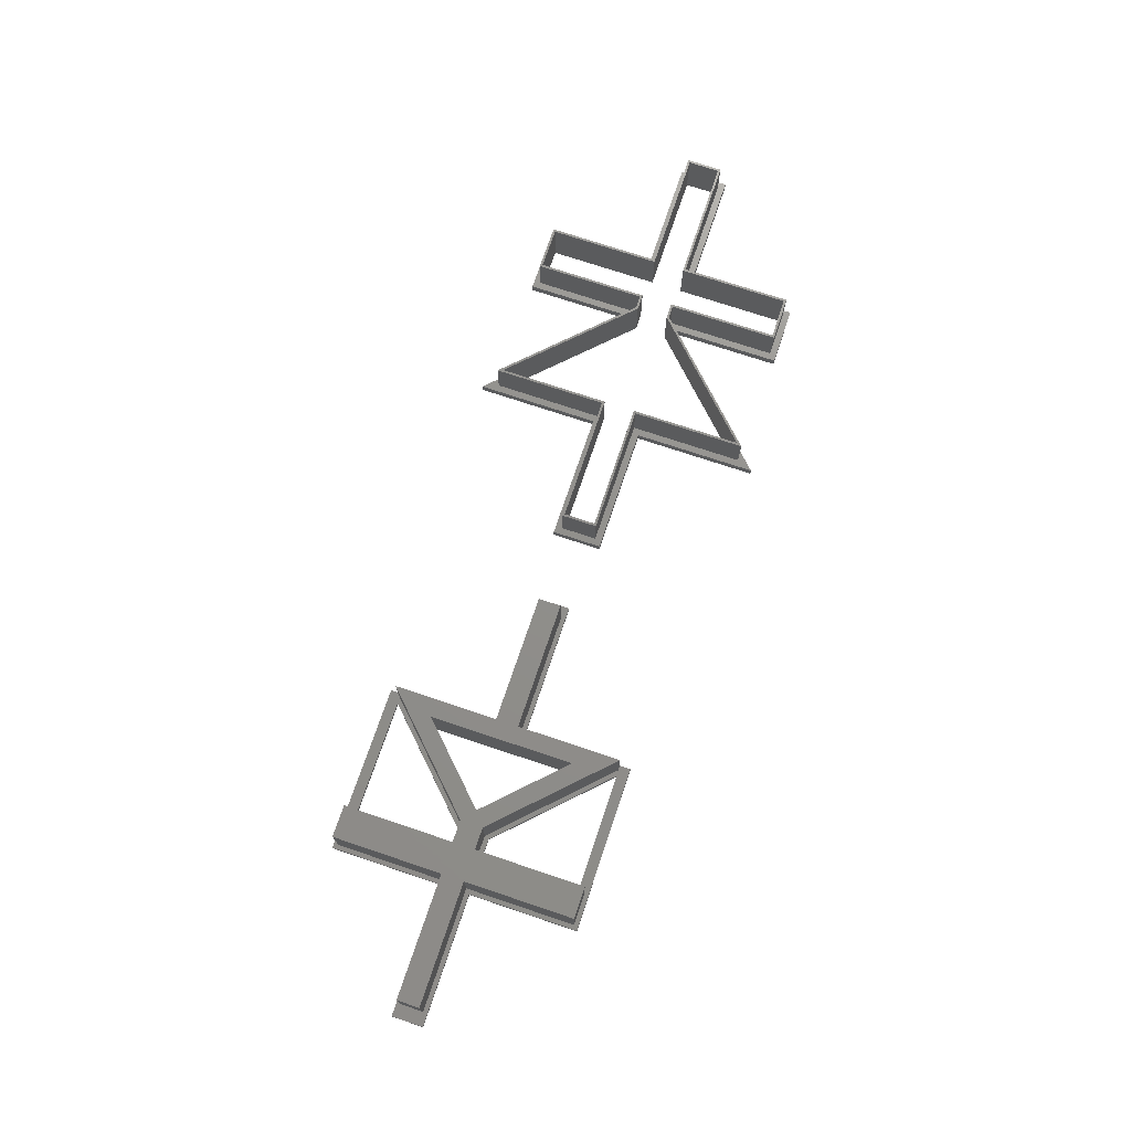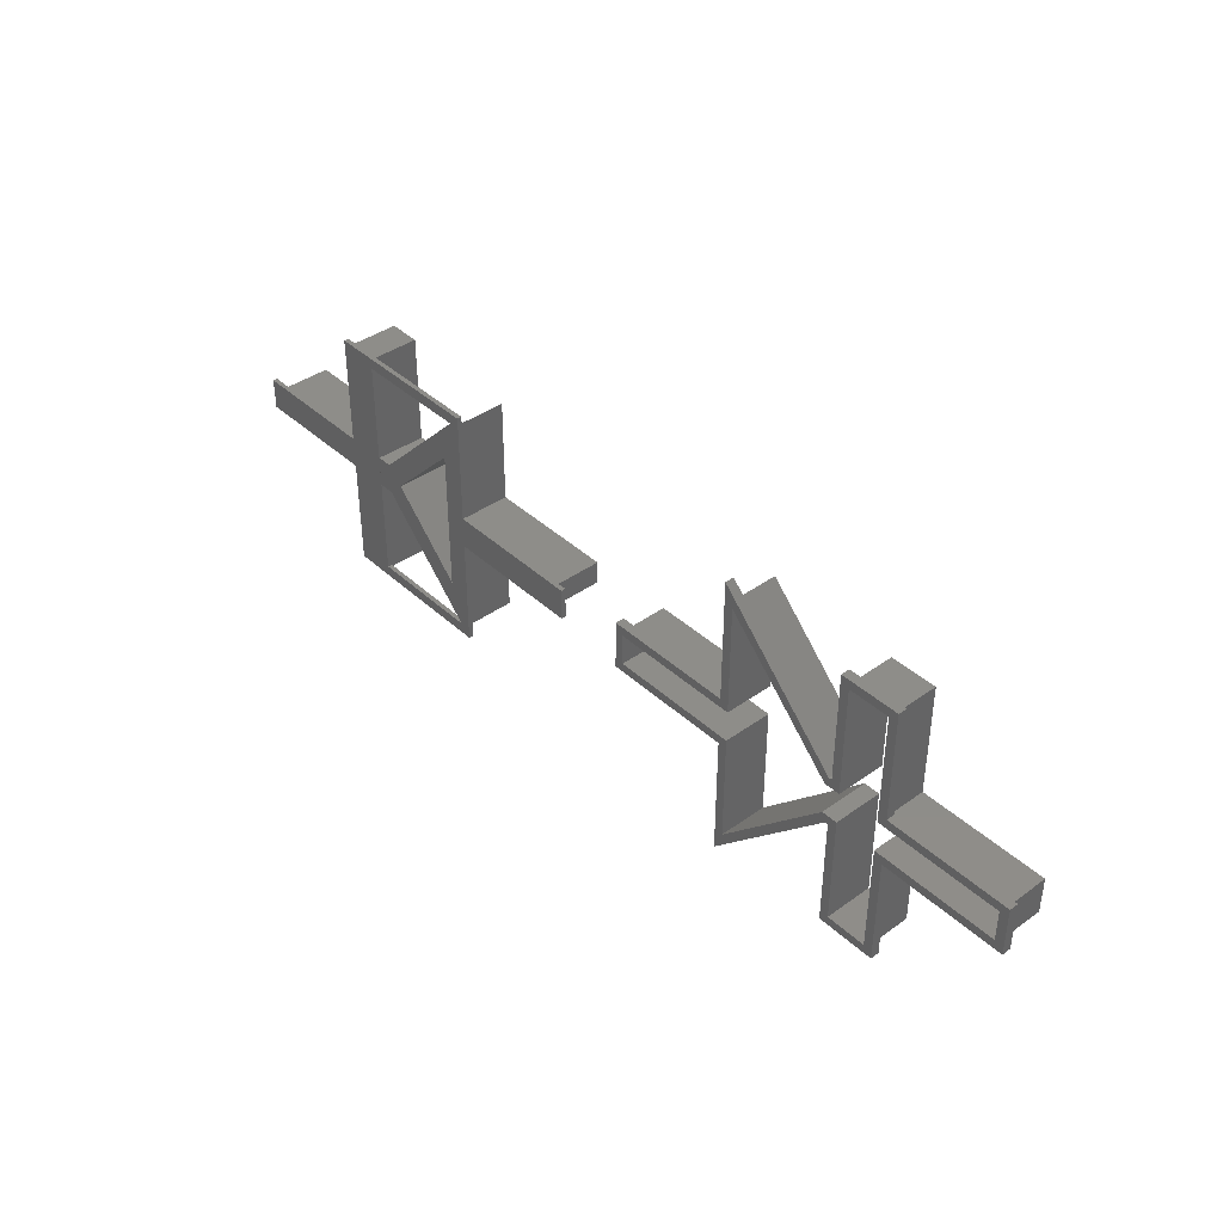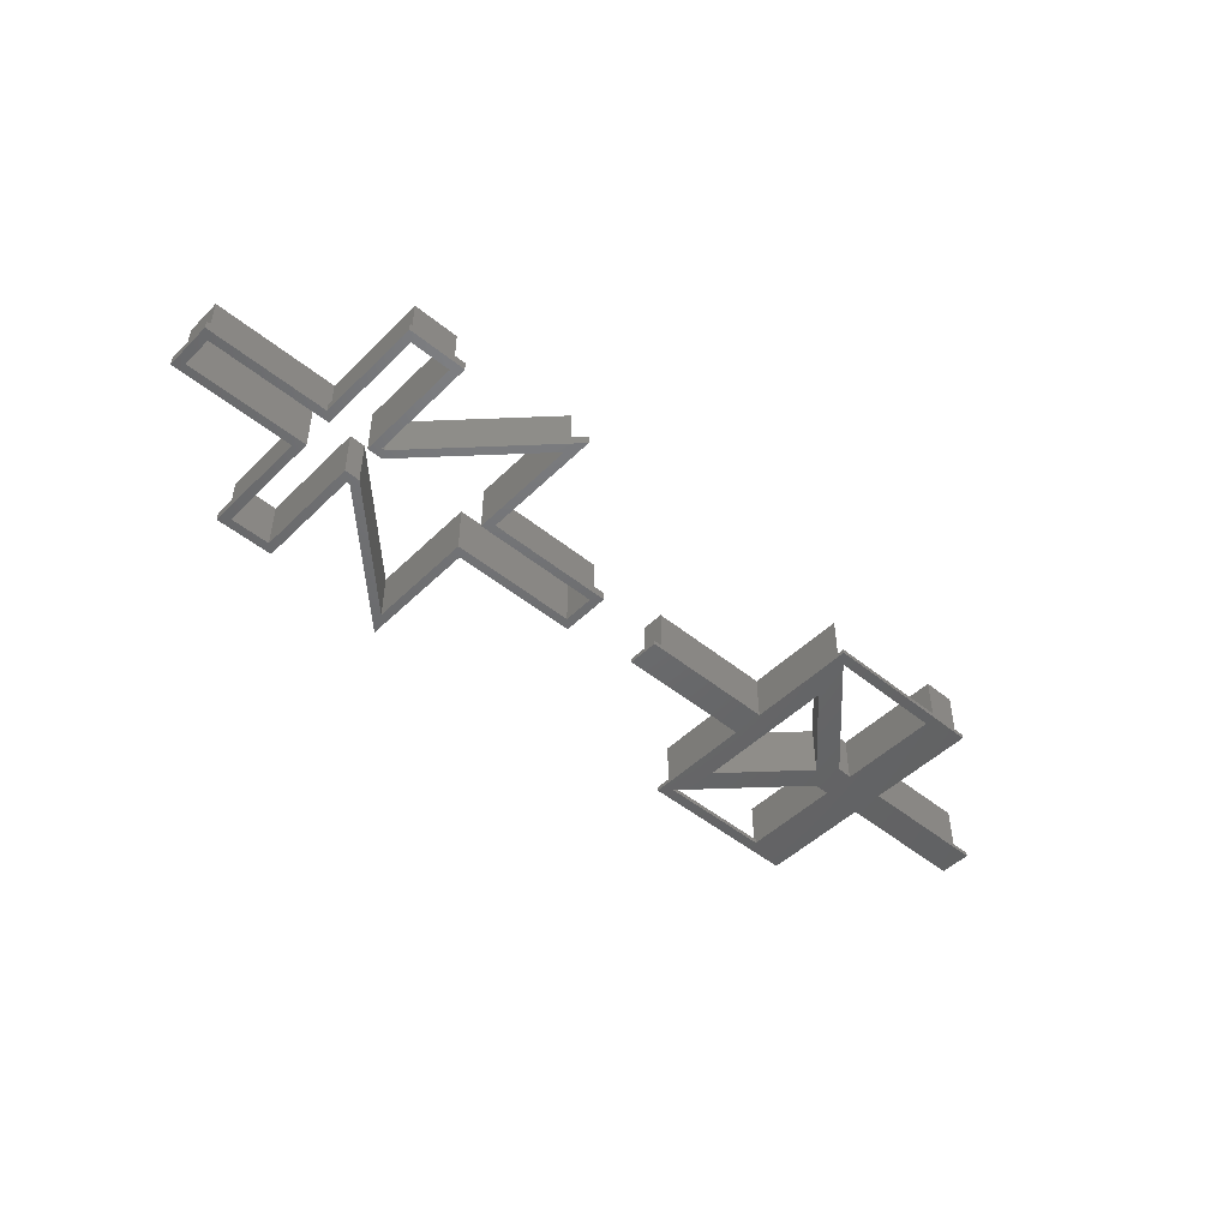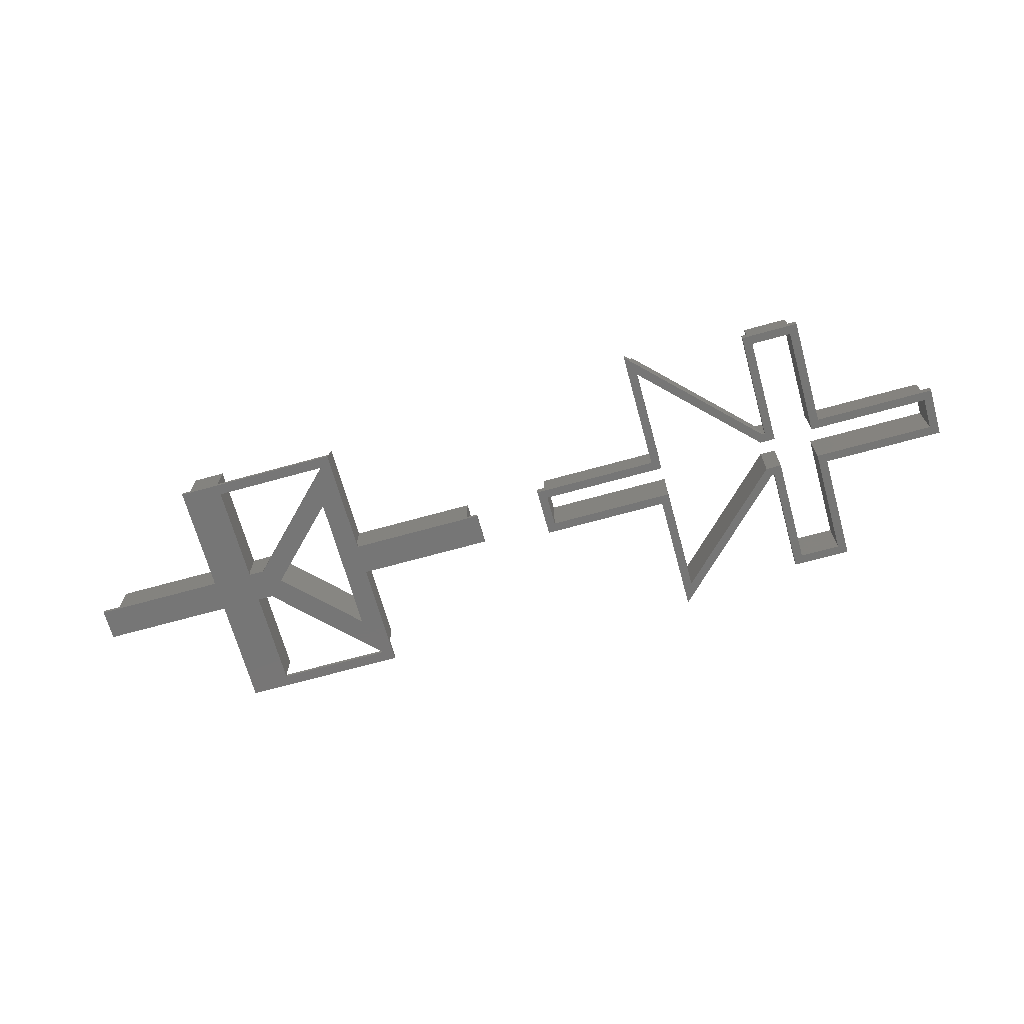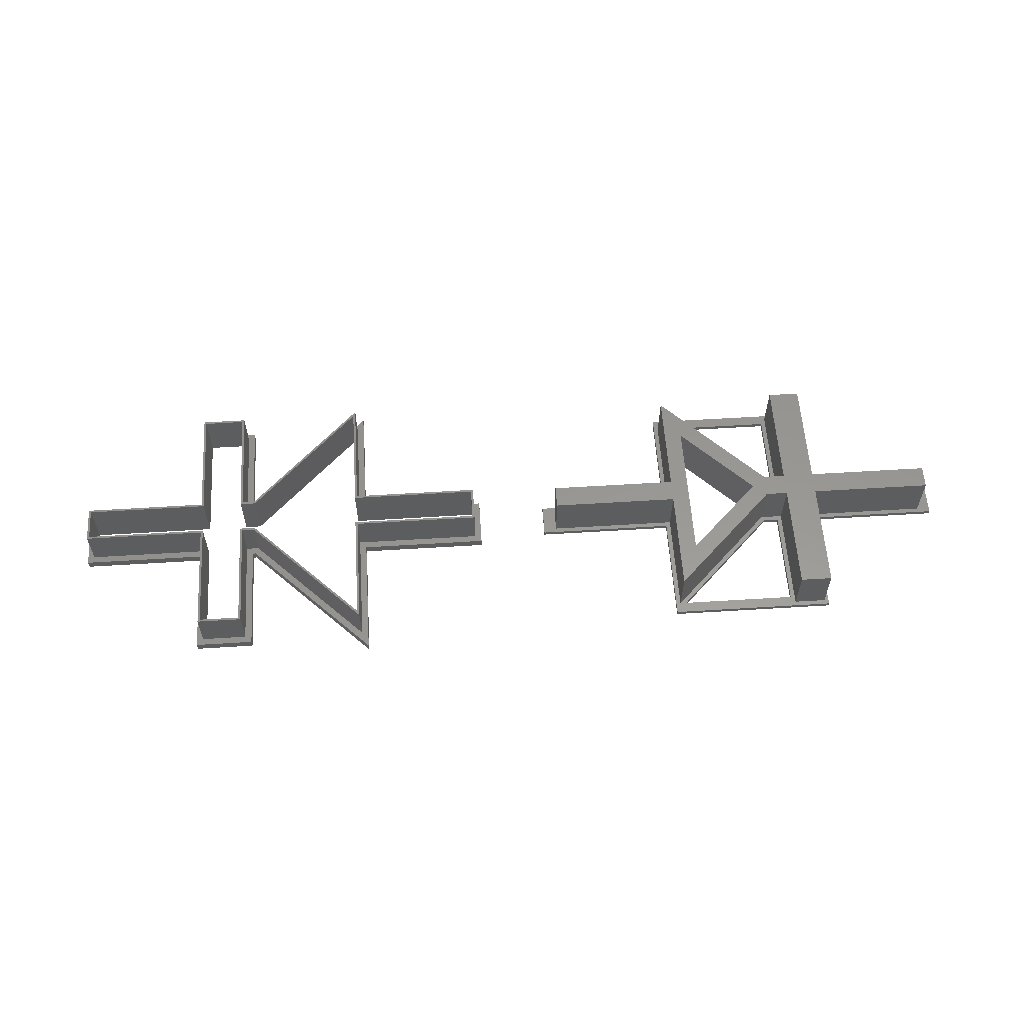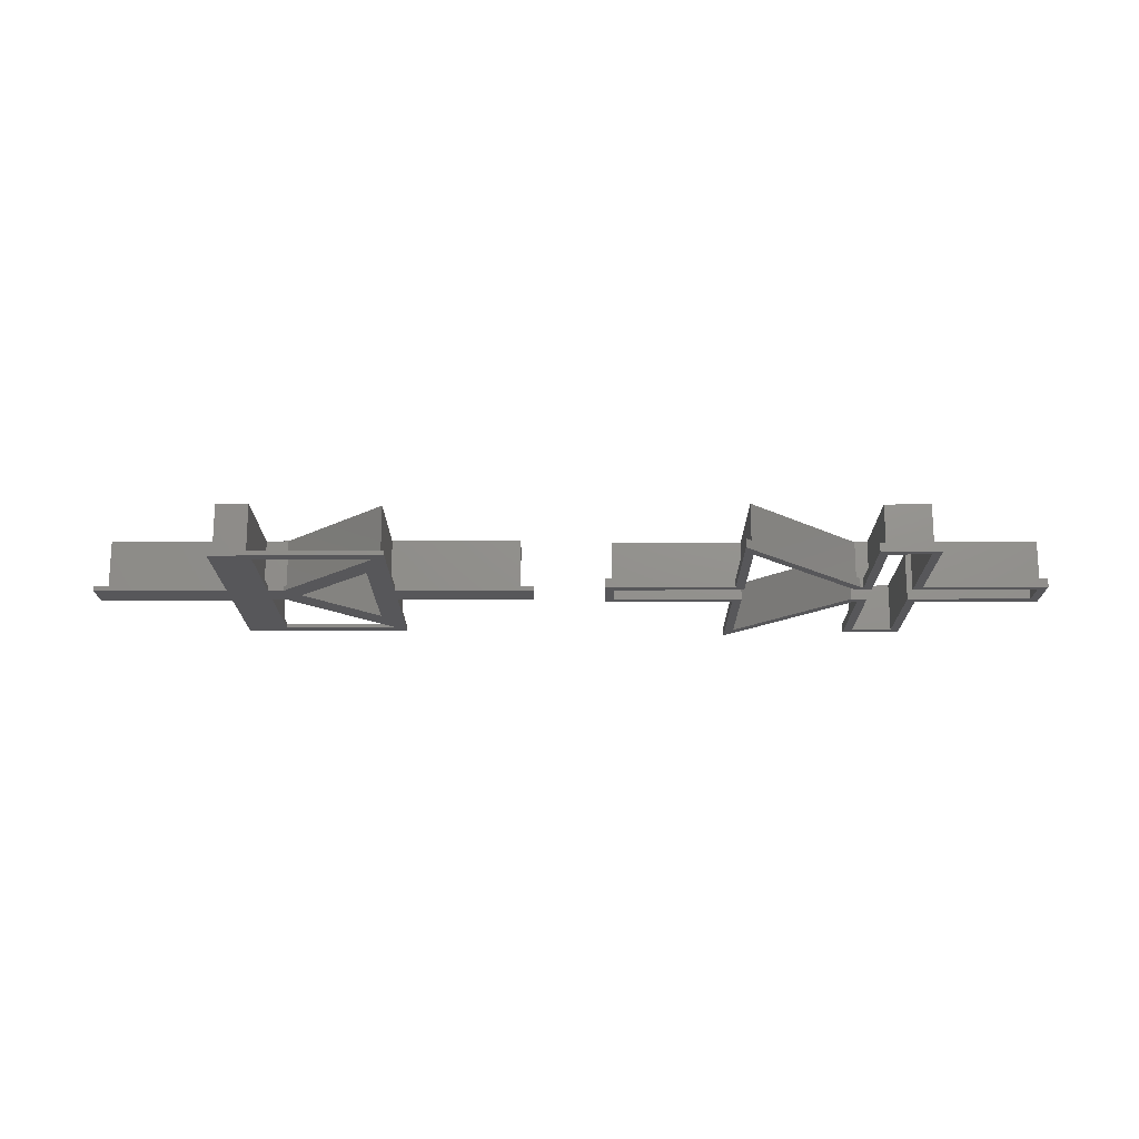
<metadata>
{"format":"stl","ext":"stl","renderer":"f3d","projection":"perspective","resolution":1024,"background":"white","views":[{"elev":72.7,"azim":108.6,"up":"+Z"},{"elev":39.9,"azim":-131.5,"up":"+Y"},{"elev":-48.1,"azim":-42.4,"up":"+Z"},{"elev":-68.8,"azim":-164.5,"up":"+Z"},{"elev":58.4,"azim":-3.7,"up":"+Z"},{"elev":-18.0,"azim":-179.7,"up":"+Z"}]}
</metadata>
<code>
# stl→obj: 196 verts, 400 faces
v 0 60.6 0
v 2 58.6 0
v 0 35.84 0
v 13.15 60.6 0
v 11.15 58.6 0
v 13.15 35.84 0
v 11.15 33.84 0
v 14.69 33.84 0
v 13.86 35.84 0
v 41.45 63.43 0
v 39.45 58.6 0
v 39.45 33.84 0
v 41.45 35.84 0
v 67.75 33.84 0
v 67.75 35.84 0
v 70.32 35.84 0
v 68.32 33.84 0
v 68.32 26.76 0
v 39.45 26.76 0
v 41.45 24.76 0
v 39.45 2 0
v 70.32 24.76 0
v 11.15 26.76 0
v 13.15 24.76 0
v 11.15 2 0
v 14.69 26.76 0
v 13.86 24.76 0
v 41.45 -2.828 0
v -27.73 24.76 0
v -25.73 26.76 0
v 0 24.76 0
v -25.73 33.84 0
v 2 26.76 0
v 0 0 0
v 2 2 0
v 13.15 0 0
v -27.73 35.84 0
v 2 33.84 0
v 41.45 24.76 2
v 68.82 26.26 2
v 39.95 26.26 2
v 70.32 24.76 2
v 68.82 34.34 2
v 39.95 34.34 2
v 41.45 35.84 2
v 39.95 59.81 2
v 67.75 34.34 2
v 67.75 35.84 2
v 70.32 35.84 2
v 11.65 34.34 2
v 13.15 35.84 2
v 11.65 59.1 2
v 14.48 34.34 2
v 13.86 35.84 2
v 41.45 63.43 2
v 0 0 2
v 1.5 1.5 2
v 0 24.76 2
v 13.15 0 2
v 11.65 1.5 2
v 11.65 26.26 2
v 13.15 24.76 2
v 14.48 26.26 2
v 13.86 24.76 2
v 41.45 -2.828 2
v 39.95 0.7929 2
v -27.73 35.84 2
v -26.23 34.34 2
v 0 35.84 2
v -26.23 26.26 2
v 1.5 34.34 2
v 0 60.6 2
v 1.5 59.1 2
v 13.15 60.6 2
v -27.73 24.76 2
v 1.5 26.26 2
v 39.45 58.6 11
v 39.45 33.84 11
v 67.75 33.84 11
v 68.32 33.84 11
v 68.32 26.76 11
v 39.45 26.76 11
v 39.45 2 11
v 14.69 26.76 11
v 11.15 26.76 11
v 11.15 2 11
v 2 2 11
v 2 26.76 11
v -25.73 26.76 11
v -25.73 33.84 11
v 2 33.84 11
v 2 58.6 11
v 11.15 58.6 11
v 11.15 33.84 11
v 14.69 33.84 11
v 1.5 1.5 11
v 1.5 26.26 11
v 11.65 1.5 11
v 11.65 26.26 11
v 14.48 26.26 11
v 39.95 0.7929 11
v 39.95 26.26 11
v 68.82 26.26 11
v 39.95 34.34 11
v 67.75 34.34 11
v 68.82 34.34 11
v 11.65 34.34 11
v 14.48 34.34 11
v 39.95 59.81 11
v -26.23 34.34 11
v 1.5 34.34 11
v 1.5 59.1 11
v 11.65 59.1 11
v -26.23 26.26 11
v 118.2 4.414 12
v 122.2 14.07 12
v 118.2 27.76 12
v 141.5 27.76 12
v 118.2 32.84 12
v 118.2 56.19 12
v 138.4 30.3 12
v 153.6 3 12
v 146.5 27.76 12
v 146.5 3 12
v 146.5 32.84 12
v 181.4 27.76 12
v 153.6 32.84 12
v 153.6 27.76 12
v 181.4 32.84 12
v 153.6 57.6 12
v 146.5 57.6 12
v 122.2 46.53 12
v 141.5 32.84 12
v 89.32 32.84 12
v 89.32 27.76 12
v 181.4 32.84 1
v 181.4 27.76 1
v 153.6 32.84 1
v 153.6 57.6 1
v 146.5 57.6 1
v 146.5 32.84 1
v 141.5 32.84 1
v 118.2 56.19 1
v 118.2 32.84 1
v 89.32 32.84 1
v 89.32 27.76 1
v 118.2 27.76 1
v 118.2 4.414 1
v 141.5 27.76 1
v 146.5 27.76 1
v 153.6 3 1
v 146.5 3 1
v 153.6 27.76 1
v 154.6 58.6 -1.029e-13
v 154.6 33.84 1
v 154.6 33.84 -1.029e-13
v 154.6 58.6 1
v 184.4 33.84 -1.325e-13
v 184.4 26.76 1
v 184.4 26.76 -1.325e-13
v 184.4 33.84 1
v 154.6 26.76 -1.029e-13
v 154.6 26.76 1
v 154.6 2 1
v 154.6 2 -1.029e-13
v 117.2 2 2.538e-14
v 117.2 2 1
v 117.2 58.6 2.538e-14
v 117.2 58.6 1
v 119.6 56.19 -9.87e-14
v 122.2 46.53 -6.909e-14
v 119.6 4.414 0
v 141.9 33.84 0
v 138.4 30.3 -5.922e-14
v 141.9 26.76 1.41e-15
v 145.5 26.76 2.961e-14
v 145.5 33.84 -1.128e-14
v 145.5 4.414 -8.46e-15
v 117.2 33.84 2.538e-14
v 117.2 26.76 2.538e-14
v 145.5 56.19 -8.46e-15
v 122.2 14.07 -6.909e-14
v 86.32 26.76 0
v 86.32 33.84 0
v 117.2 33.84 1
v 86.32 33.84 1
v 86.32 26.76 1
v 117.2 26.76 1
v 119.6 56.19 1
v 145.5 56.19 1
v 141.9 33.84 1
v 145.5 33.84 1
v 145.5 26.76 1
v 145.5 4.414 1
v 141.9 26.76 1
v 119.6 4.414 1
f 1 2 3
f 2 1 4
f 2 4 5
f 5 4 6
f 7 6 8
f 6 7 5
f 8 6 9
f 8 9 10
f 8 10 11
f 11 10 12
f 12 10 13
f 12 13 14
f 14 13 15
f 14 15 16
f 14 16 17
f 17 16 18
f 19 20 21
f 20 19 18
f 20 18 22
f 22 18 16
f 23 24 25
f 24 23 26
f 24 26 27
f 27 26 28
f 28 26 21
f 28 21 20
f 29 30 31
f 30 29 32
f 31 30 33
f 31 33 34
f 34 33 35
f 34 35 36
f 36 35 25
f 36 25 24
f 37 32 29
f 32 37 3
f 32 3 38
f 38 3 2
f 39 40 41
f 40 39 42
f 40 42 43
f 44 45 46
f 45 44 47
f 45 47 48
f 48 47 43
f 48 43 49
f 49 43 42
f 50 51 52
f 51 50 53
f 51 53 54
f 54 53 55
f 55 53 46
f 55 46 45
f 56 57 58
f 57 56 59
f 57 59 60
f 60 59 61
f 61 59 62
f 61 62 63
f 63 62 64
f 63 64 65
f 63 65 66
f 66 65 41
f 41 65 39
f 67 68 69
f 68 67 70
f 69 68 71
f 69 71 72
f 72 71 73
f 72 73 74
f 74 73 52
f 74 52 51
f 75 70 67
f 70 75 58
f 70 58 76
f 76 58 57
f 64 28 65
f 28 64 27
f 20 65 28
f 65 20 39
f 42 20 22
f 20 42 39
f 16 42 22
f 42 16 49
f 48 16 15
f 16 48 49
f 45 15 13
f 15 45 48
f 10 45 13
f 45 10 55
f 54 10 9
f 10 54 55
f 51 9 6
f 9 51 54
f 4 51 6
f 51 4 74
f 72 4 1
f 4 72 74
f 72 3 69
f 3 72 1
f 67 3 37
f 3 67 69
f 67 29 75
f 29 67 37
f 58 29 31
f 29 58 75
f 58 34 56
f 34 58 31
f 59 34 36
f 34 59 56
f 24 59 36
f 59 24 62
f 64 24 27
f 24 64 62
f 77 12 78
f 12 77 11
f 79 12 14
f 12 79 78
f 80 14 17
f 14 80 79
f 80 18 81
f 18 80 17
f 82 18 19
f 18 82 81
f 82 21 83
f 21 82 19
f 26 83 21
f 83 26 84
f 85 26 23
f 26 85 84
f 85 25 86
f 25 85 23
f 87 25 35
f 25 87 86
f 33 87 35
f 87 33 88
f 89 33 30
f 33 89 88
f 32 89 30
f 89 32 90
f 91 32 38
f 32 91 90
f 2 91 38
f 91 2 92
f 93 2 5
f 2 93 92
f 93 7 94
f 7 93 5
f 95 7 8
f 7 95 94
f 77 8 11
f 8 77 95
f 96 87 97
f 87 96 98
f 87 98 86
f 86 98 85
f 85 98 99
f 85 99 84
f 84 99 100
f 84 100 101
f 84 101 83
f 83 101 82
f 82 101 102
f 82 102 81
f 81 102 103
f 81 103 80
f 78 104 77
f 104 78 79
f 104 79 105
f 105 79 80
f 105 80 106
f 106 80 103
f 94 107 93
f 107 94 95
f 107 95 108
f 108 95 109
f 109 95 77
f 109 77 104
f 110 90 111
f 90 110 89
f 111 90 91
f 111 91 112
f 112 91 92
f 112 92 113
f 113 92 93
f 113 93 107
f 114 89 110
f 89 114 97
f 89 97 88
f 88 97 87
f 105 43 47
f 43 105 106
f 104 47 44
f 47 104 105
f 46 104 44
f 104 46 109
f 108 46 53
f 46 108 109
f 107 53 50
f 53 107 108
f 52 107 50
f 107 52 113
f 112 52 73
f 52 112 113
f 112 71 111
f 71 112 73
f 110 71 68
f 71 110 111
f 110 70 114
f 70 110 68
f 97 70 76
f 70 97 114
f 97 57 96
f 57 97 76
f 98 57 60
f 57 98 96
f 61 98 60
f 98 61 99
f 100 61 63
f 61 100 99
f 100 66 101
f 66 100 63
f 41 101 66
f 101 41 102
f 103 41 40
f 41 103 102
f 43 103 40
f 103 43 106
f 115 116 117
f 116 115 118
f 117 116 119
f 119 116 120
f 116 118 121
f 122 123 124
f 123 122 125
f 126 127 128
f 127 126 129
f 125 130 131
f 130 125 122
f 130 122 128
f 130 128 127
f 120 132 133
f 132 120 116
f 133 132 121
f 133 121 118
f 133 118 123
f 133 123 125
f 117 134 135
f 134 117 119
f 136 126 137
f 126 136 129
f 138 129 136
f 129 138 127
f 139 127 138
f 127 139 130
f 131 139 140
f 139 131 130
f 133 141 142
f 141 133 125
f 120 142 143
f 142 120 133
f 120 144 119
f 144 120 143
f 145 119 144
f 119 145 134
f 134 146 135
f 146 134 145
f 117 146 147
f 146 117 135
f 117 148 115
f 148 117 147
f 149 115 148
f 115 149 118
f 150 118 149
f 118 150 123
f 151 124 152
f 124 151 122
f 153 122 151
f 122 153 128
f 126 153 137
f 153 126 128
f 154 155 156
f 155 154 157
f 158 159 160
f 159 158 161
f 159 162 160
f 162 159 163
f 162 164 165
f 164 162 163
f 164 166 165
f 166 164 167
f 168 157 154
f 157 168 169
f 170 171 172
f 171 170 173
f 171 173 174
f 174 173 175
f 175 173 176
f 176 173 177
f 176 177 178
f 168 170 179
f 170 168 154
f 179 170 180
f 180 170 166
f 170 154 181
f 181 154 177
f 158 162 156
f 162 158 160
f 166 172 165
f 172 166 170
f 165 172 178
f 165 178 177
f 165 177 154
f 165 154 156
f 165 156 162
f 172 182 175
f 182 172 171
f 175 182 174
f 179 183 184
f 183 179 180
f 169 179 185
f 179 169 168
f 186 179 184
f 179 186 185
f 186 183 187
f 183 186 184
f 180 187 183
f 187 180 188
f 188 166 167
f 166 188 180
f 116 174 182
f 174 116 121
f 174 132 171
f 132 174 121
f 171 116 182
f 116 171 132
f 181 189 170
f 189 181 190
f 189 173 170
f 173 189 191
f 173 192 177
f 192 173 191
f 190 177 192
f 177 190 181
f 131 141 125
f 141 131 140
f 193 178 194
f 178 193 176
f 176 195 175
f 195 176 193
f 172 194 178
f 194 172 196
f 175 196 172
f 196 175 195
f 156 161 158
f 161 156 155
f 123 152 124
f 152 123 150
f 142 189 143
f 189 142 191
f 191 142 141
f 191 141 192
f 192 141 140
f 167 148 188
f 148 167 164
f 148 164 196
f 196 164 152
f 196 152 194
f 194 152 193
f 152 164 151
f 151 164 153
f 153 164 163
f 153 163 137
f 137 163 159
f 137 159 136
f 138 155 139
f 155 138 136
f 155 136 161
f 161 136 159
f 186 145 185
f 145 186 146
f 185 145 144
f 185 144 169
f 169 144 143
f 169 143 157
f 157 143 189
f 157 189 140
f 140 189 190
f 140 190 192
f 157 140 139
f 157 139 155
f 196 149 148
f 149 196 195
f 149 195 150
f 150 195 193
f 150 193 152
f 187 146 186
f 146 187 188
f 146 188 147
f 147 188 148

</code>
